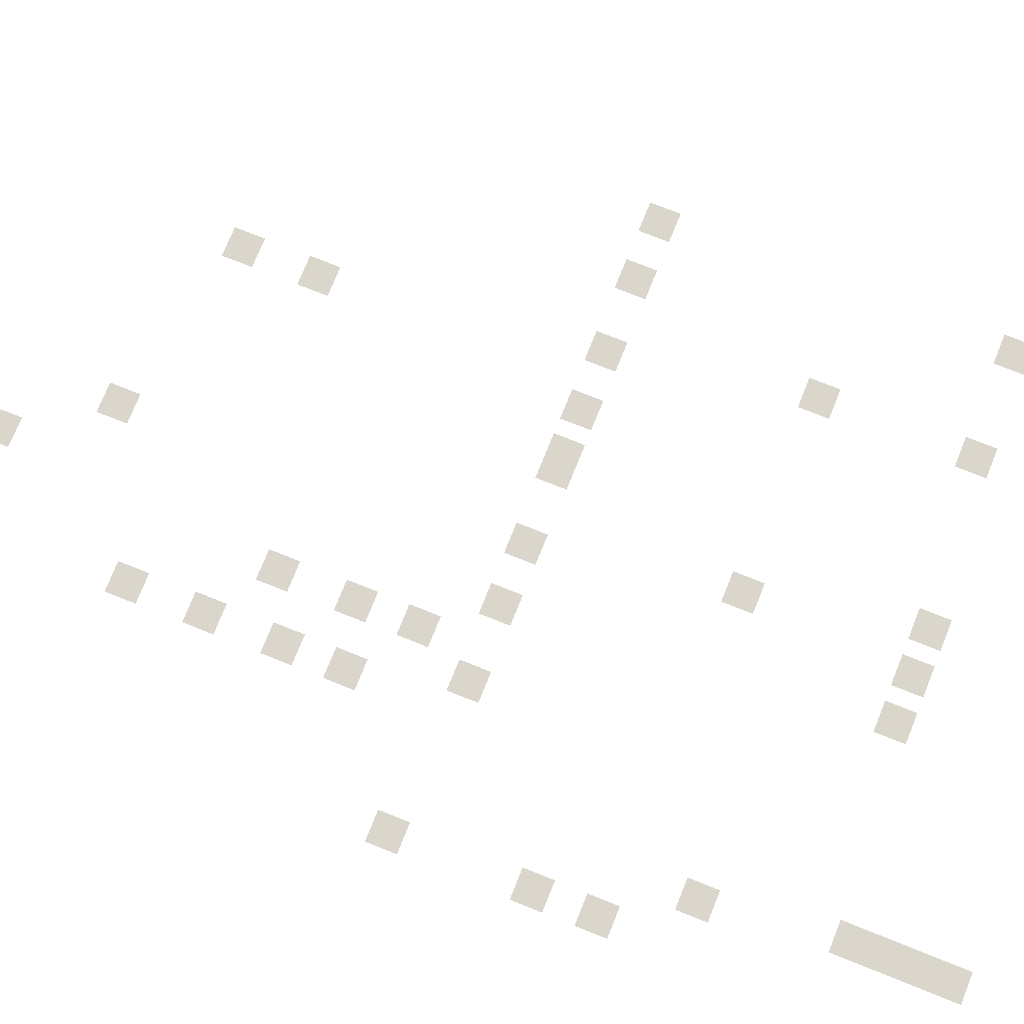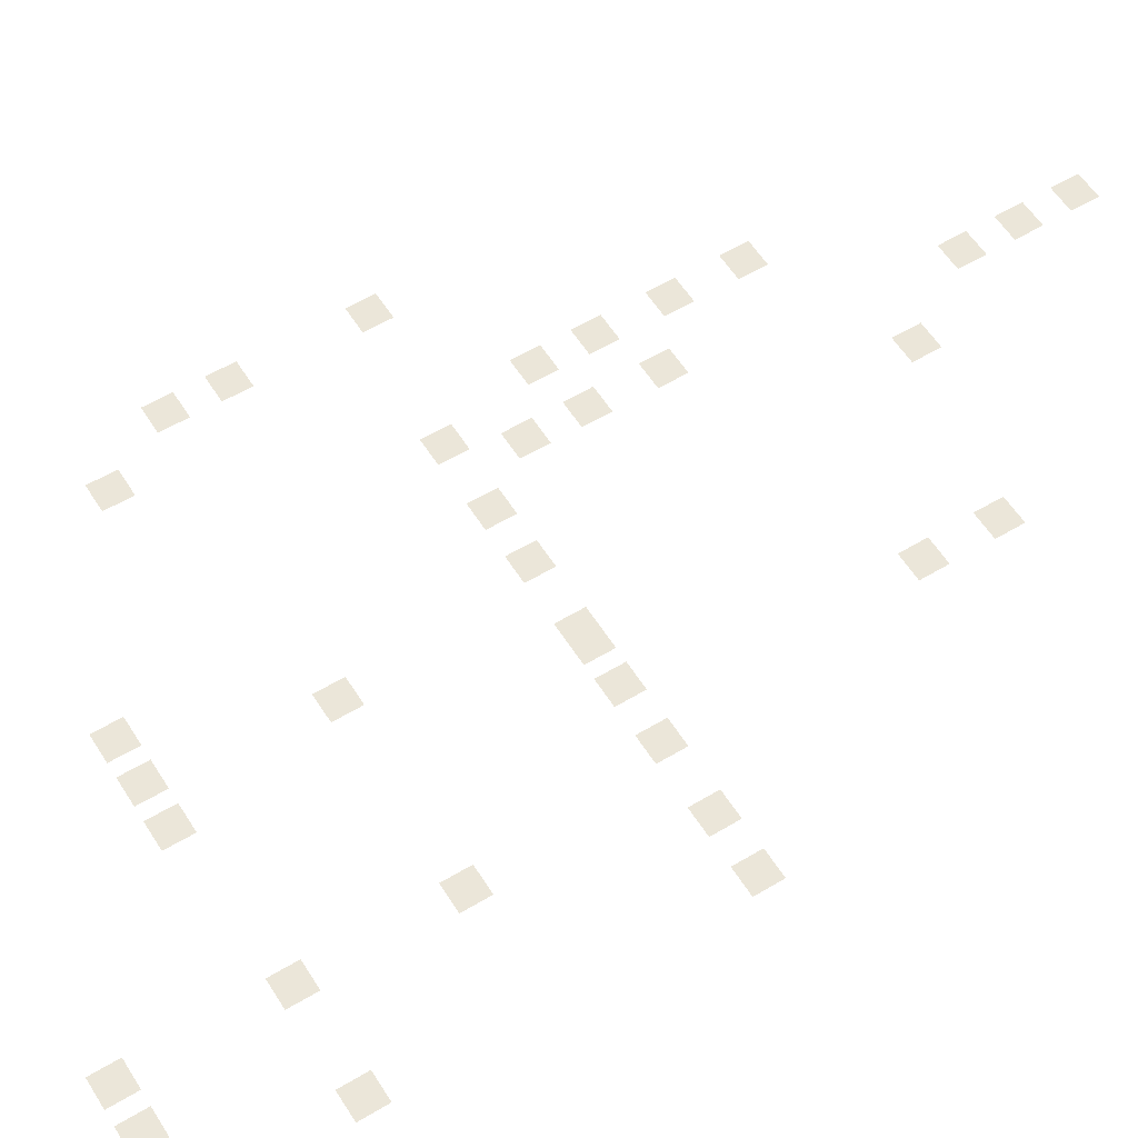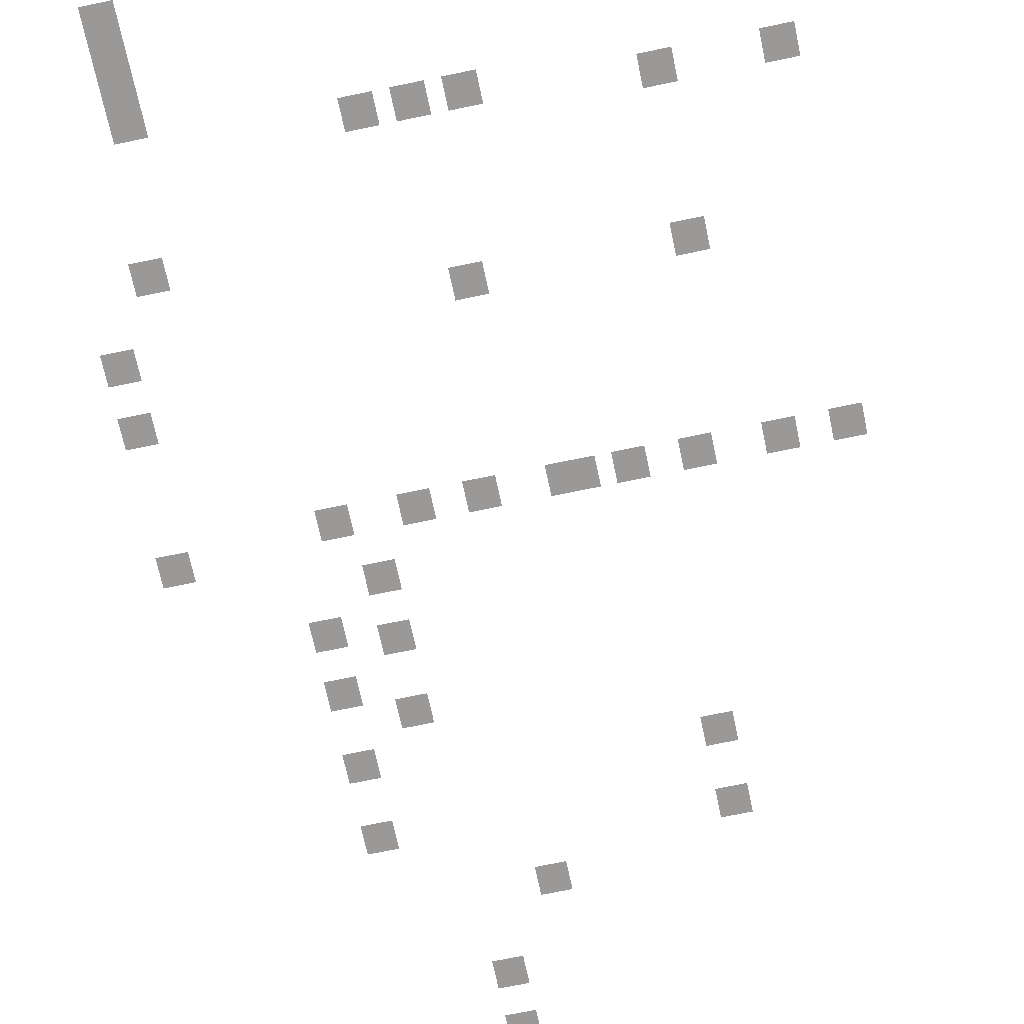
<metadata>
{"format":"obj","ext":"obj","renderer":"f3d","projection":"perspective","resolution":1024,"background":"white","views":[{"elev":74.0,"azim":111.9,"up":"+Z"},{"elev":57.4,"azim":-121.9,"up":"+Z"},{"elev":-69.1,"azim":-168.1,"up":"+Z"}]}
</metadata>
<code>
v -39 -13 0
v -41 -13 0
v -41 -11 0
v -39 -11 0
v -44 -13 0
v -46 -13 0
v -46 -11 0
v -44 -11 0
v -66 -17 0
v -68 -17 0
v -68 -15 0
v -66 -15 0
v -69 -17 0
v -71 -17 0
v -71 -15 0
v -69 -15 0
v -72 -17 0
v -74 -17 0
v -74 -15 0
v -72 -15 0
v -36 -18 0
v -38 -18 0
v -38 -16 0
v -36 -16 0
v -36 -20 0
v -38 -20 0
v -38 -18 0
v -36 -18 0
v -36 -22 0
v -38 -22 0
v -38 -20 0
v -36 -20 0
v -36 -24 0
v -38 -24 0
v -38 -22 0
v -36 -22 0
v -49 -26 0
v -51 -26 0
v -51 -24 0
v -49 -24 0
v -52 -26 0
v -54 -26 0
v -54 -24 0
v -52 -24 0
v -55 -26 0
v -57 -26 0
v -57 -24 0
v -55 -24 0
v -66 -27 0
v -68 -27 0
v -68 -25 0
v -66 -25 0
v -73 -27 0
v -75 -27 0
v -75 -25 0
v -73 -25 0
v -35 -33 0
v -37 -33 0
v -37 -31 0
v -35 -31 0
v -53 -37 0
v -55 -37 0
v -55 -35 0
v -53 -35 0
v -66 -37 0
v -68 -37 0
v -68 -35 0
v -66 -35 0
v -32 -38 0
v -34 -38 0
v -34 -36 0
v -32 -36 0
v -32 -42 0
v -34 -42 0
v -34 -40 0
v -32 -40 0
v -42 -50 0
v -44 -50 0
v -44 -48 0
v -42 -48 0
v -47 -50 0
v -49 -50 0
v -49 -48 0
v -47 -48 0
v -51 -50 0
v -53 -50 0
v -53 -48 0
v -51 -48 0
v -56 -50 0
v -58 -50 0
v -58 -48 0
v -56 -48 0
v -57 -50 0
v -59 -50 0
v -59 -48 0
v -57 -48 0
v -60 -50 0
v -62 -50 0
v -62 -48 0
v -60 -48 0
v -64 -50 0
v -66 -50 0
v -66 -48 0
v -64 -48 0
v -69 -50 0
v -71 -50 0
v -71 -48 0
v -69 -48 0
v -73 -50 0
v -75 -50 0
v -75 -48 0
v -73 -48 0
v -32 -51 0
v -34 -51 0
v -34 -49 0
v -32 -49 0
v -44 -54 0
v -46 -54 0
v -46 -52 0
v -44 -52 0
v -40 -57 0
v -42 -57 0
v -42 -55 0
v -40 -55 0
v -44 -58 0
v -46 -58 0
v -46 -56 0
v -44 -56 0
v -40 -61 0
v -42 -61 0
v -42 -59 0
v -40 -59 0
v -44 -63 0
v -46 -63 0
v -46 -61 0
v -44 -61 0
v -40 -66 0
v -42 -66 0
v -42 -64 0
v -40 -64 0
v -62 -68 0
v -64 -68 0
v -64 -66 0
v -62 -66 0
v -40 -71 0
v -42 -71 0
v -42 -69 0
v -40 -69 0
v -62 -73 0
v -64 -73 0
v -64 -71 0
v -62 -71 0
v -50 -76 0
v -52 -76 0
v -52 -74 0
v -50 -74 0
v -46 -82 0
v -48 -82 0
v -48 -80 0
v -46 -80 0
v -46 -86 0
v -48 -86 0
v -48 -84 0
v -46 -84 0
v -46 -90 0
v -48 -90 0
v -48 -88 0
v -46 -88 0
g Sewers_A1_mesh_0014
f 1 2 3 4
f 5 6 7 8
f 9 10 11 12
f 13 14 15 16
f 17 18 19 20
f 21 22 23 24
f 25 26 27 28
f 29 30 31 32
f 33 34 35 36
f 37 38 39 40
f 41 42 43 44
f 45 46 47 48
f 49 50 51 52
f 53 54 55 56
f 57 58 59 60
f 61 62 63 64
f 65 66 67 68
f 69 70 71 72
f 73 74 75 76
f 77 78 79 80
f 81 82 83 84
f 85 86 87 88
f 89 90 91 92
f 93 94 95 96
f 97 98 99 100
f 101 102 103 104
f 105 106 107 108
f 109 110 111 112
f 113 114 115 116
f 117 118 119 120
f 121 122 123 124
f 125 126 127 128
f 129 130 131 132
f 133 134 135 136
f 137 138 139 140
f 141 142 143 144
f 145 146 147 148
f 149 150 151 152
f 153 154 155 156
f 157 158 159 160
f 161 162 163 164
f 165 166 167 168

</code>
